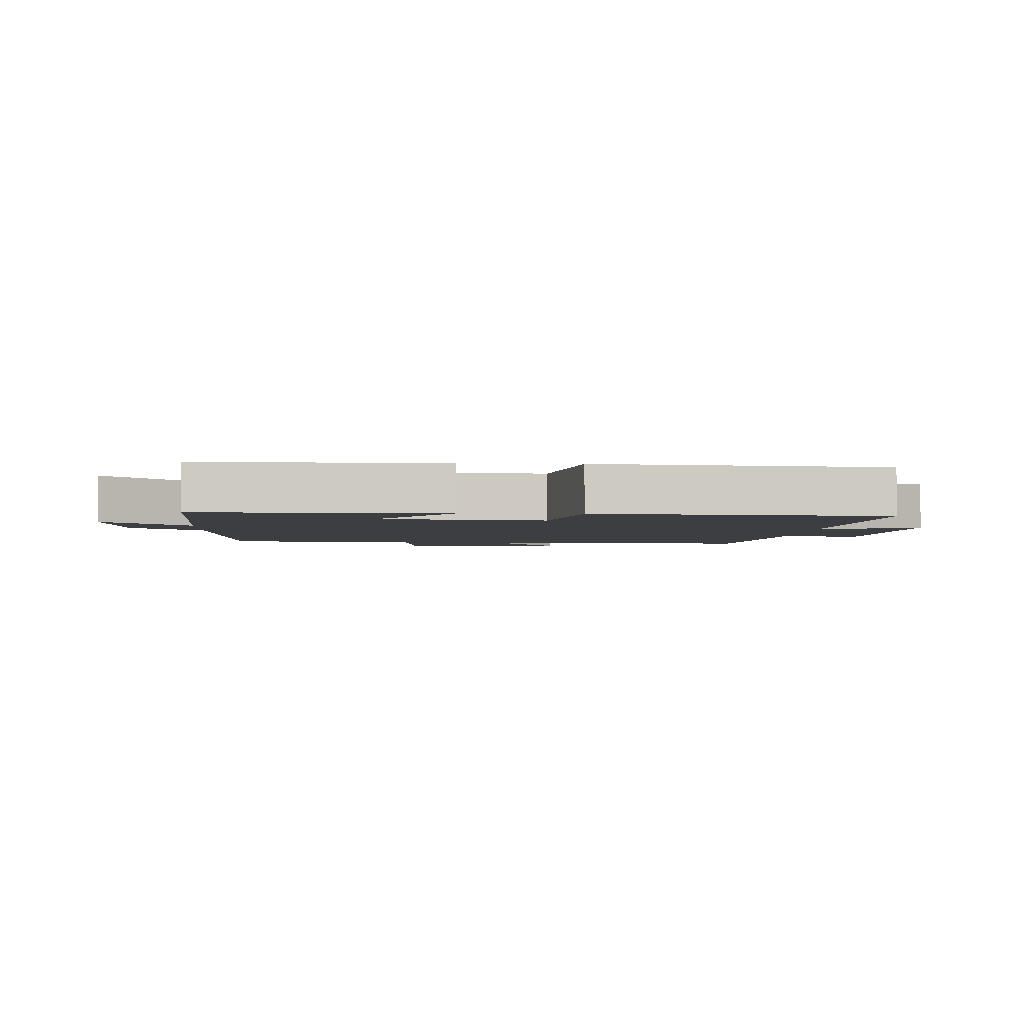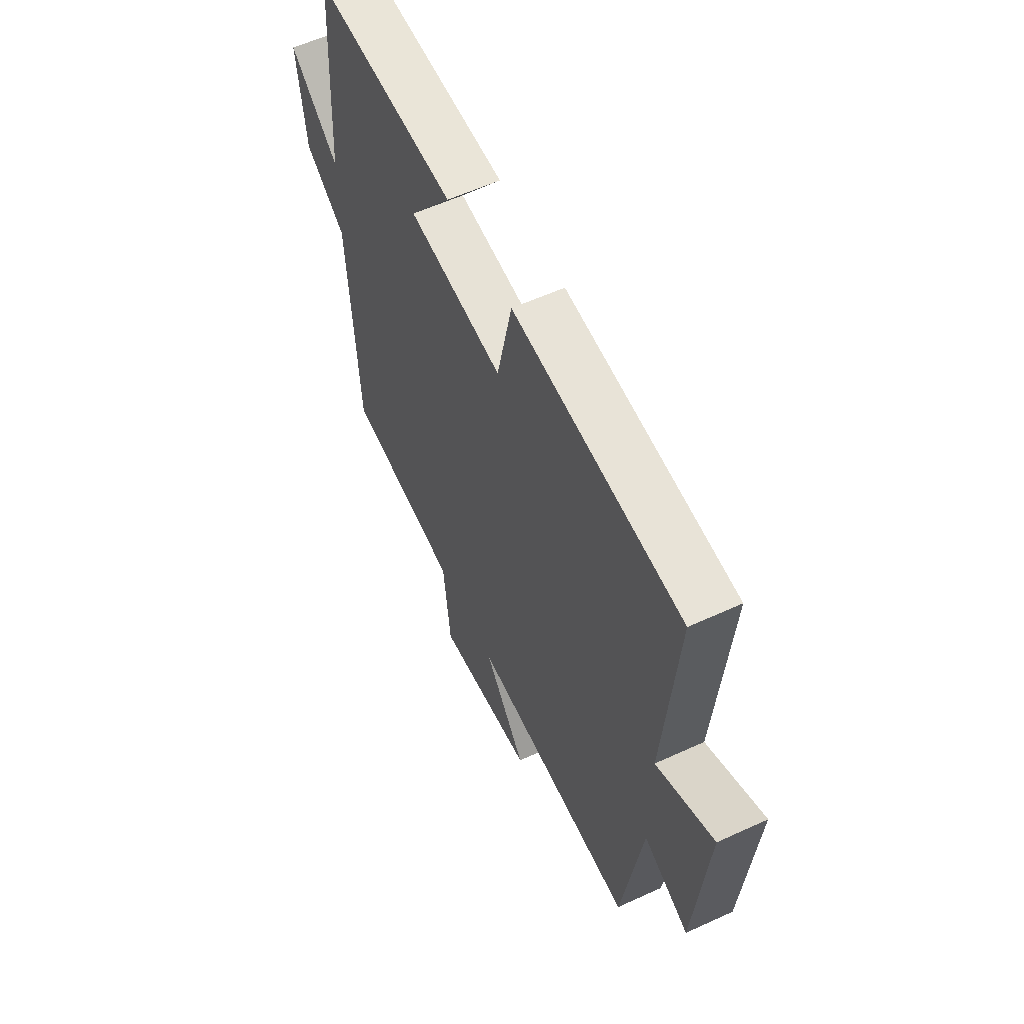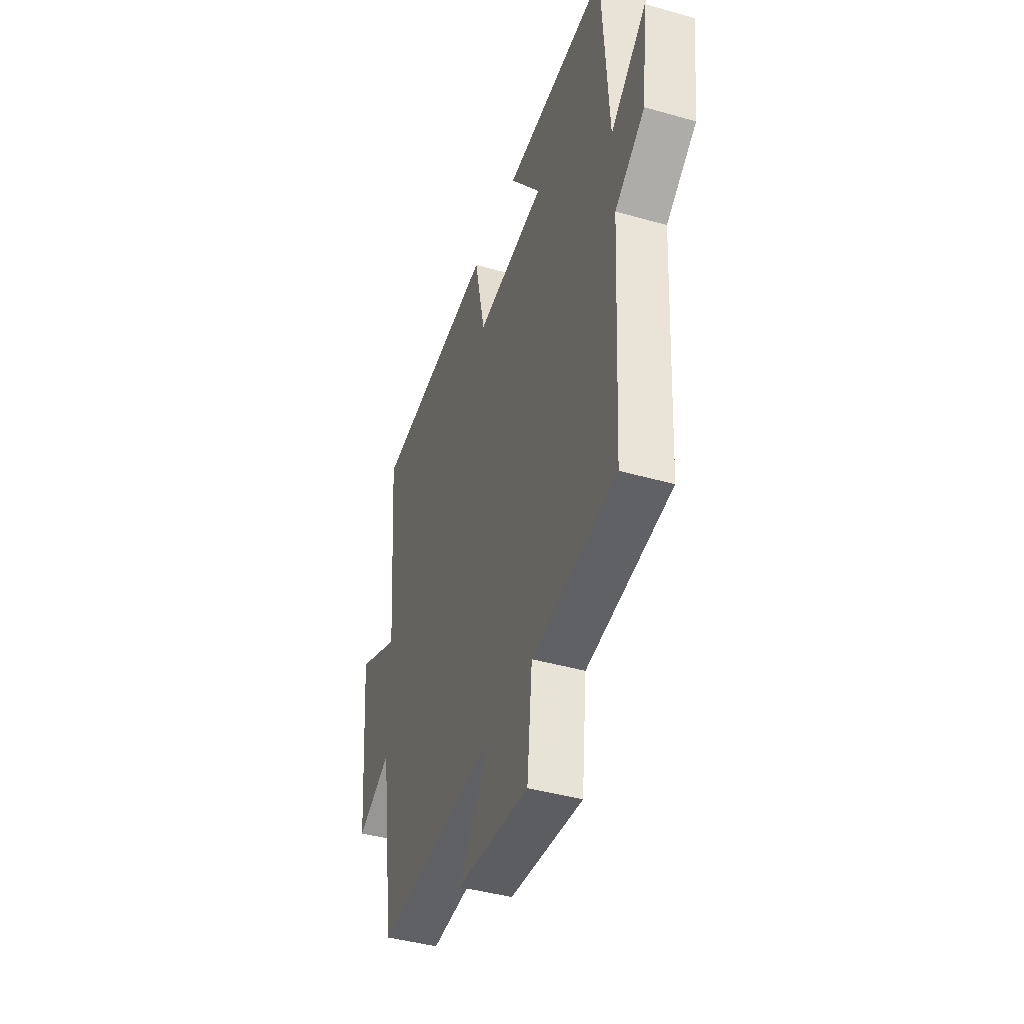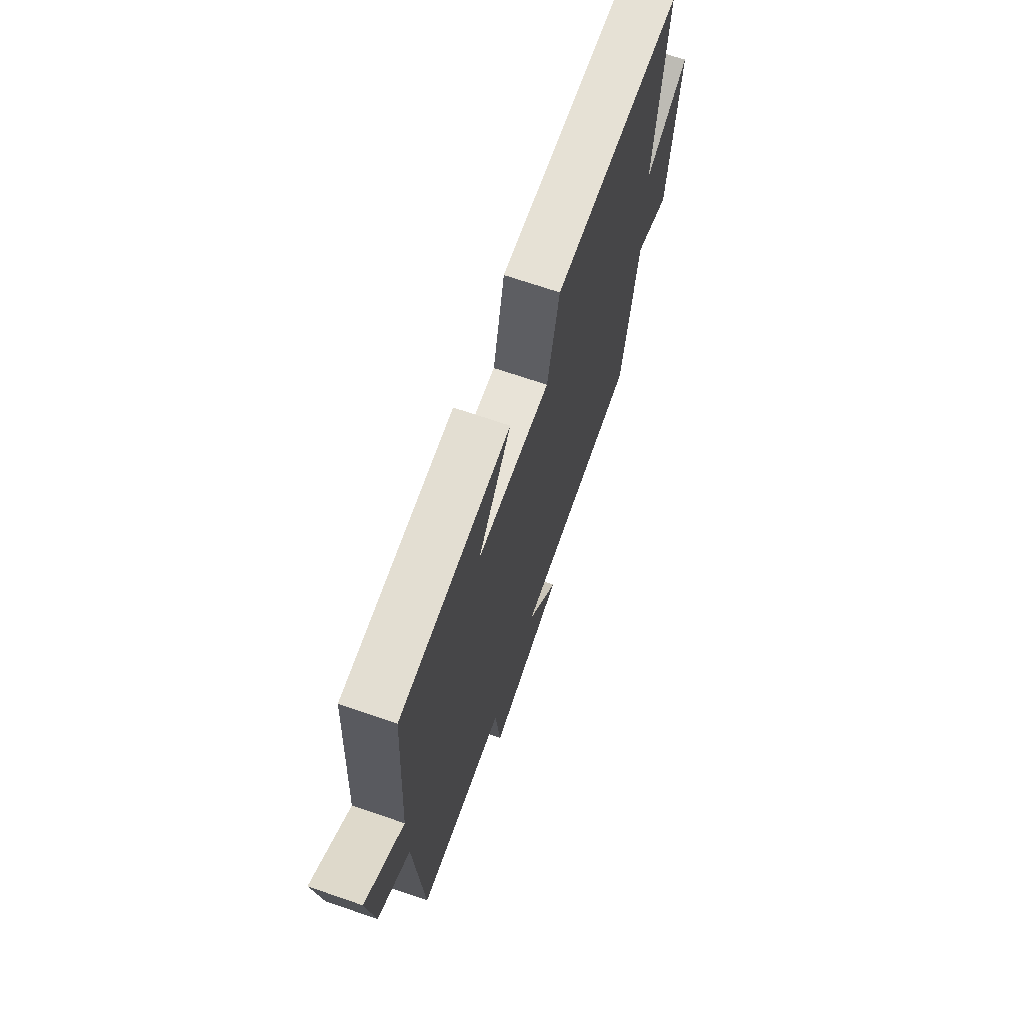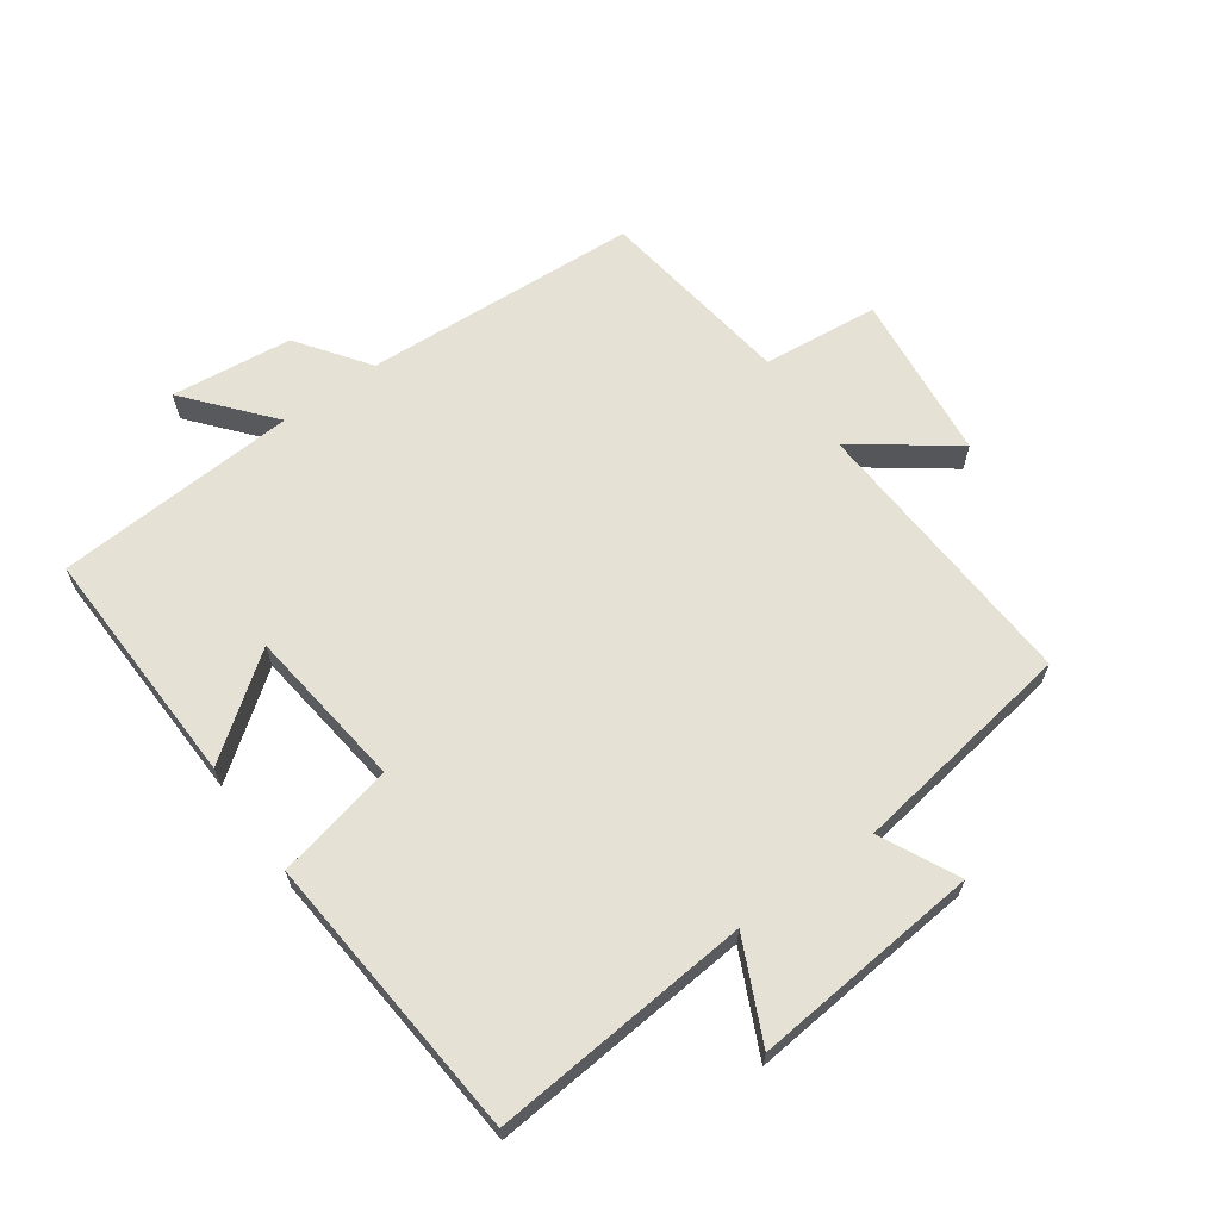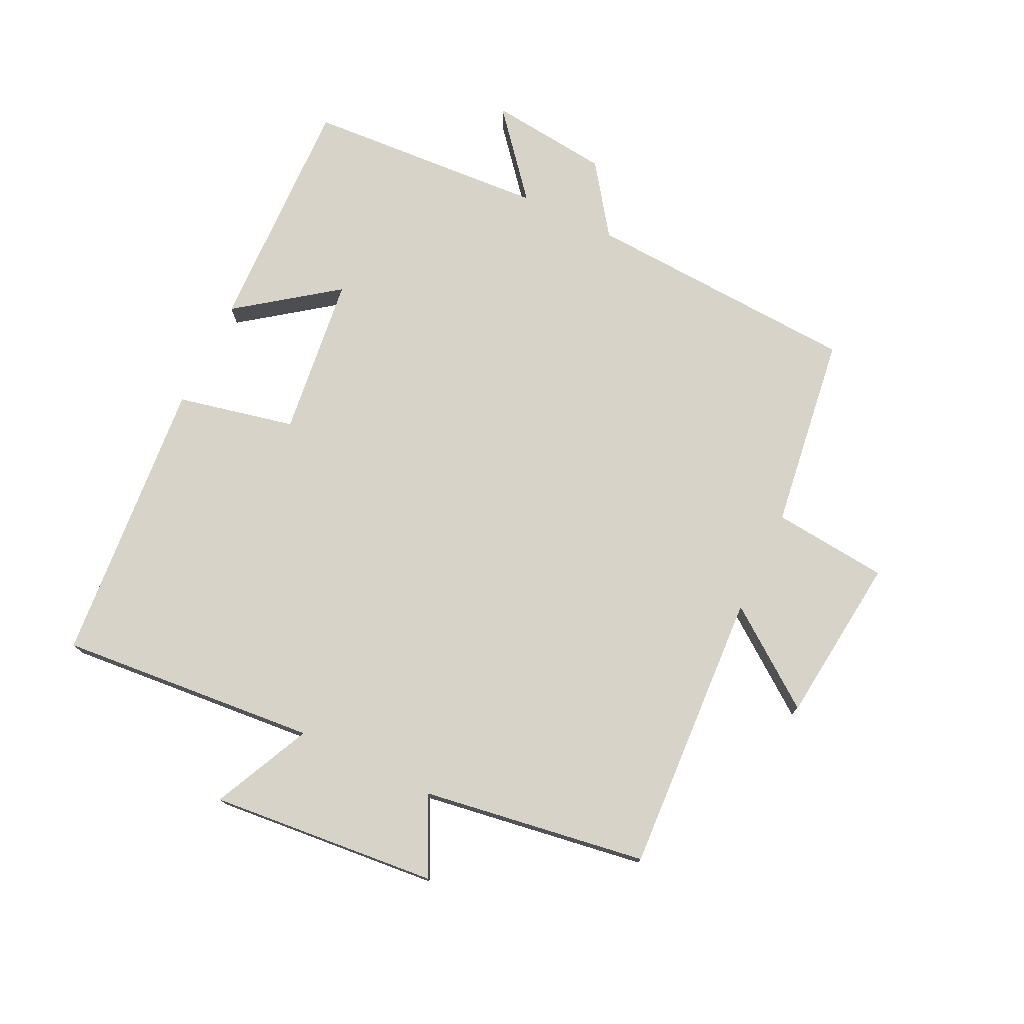
<metadata>
{"format":"obj","ext":"obj","renderer":"f3d","projection":"perspective","resolution":1024,"background":"white","views":[{"elev":-3.2,"azim":-2.9,"up":"+Y"},{"elev":58.3,"azim":64.6,"up":"+Z"},{"elev":-42.9,"azim":-108.7,"up":"+Z"},{"elev":69.4,"azim":-71.0,"up":"+Z"},{"elev":64.9,"azim":54.3,"up":"+Y"},{"elev":75.8,"azim":115.6,"up":"+Y"}]}
</metadata>
<code>
v -0.477 0.07 0.511
v -0.097 0.07 0.5
v -0.211 0.07 0.345
v 0.043 0.07 0.315
v 0.083 0.07 0.5
v 0.534 0.07 0.463
v 0.5 0.07 0.056
v 0.654 0.07 0.129
v 0.622 0.07 -0.229
v 0.5 0.07 -0.17
v 0.447 0.07 -0.523
v 0.002 0.07 -0.5
v 0.115 0.07 -0.652
v -0.149 0.07 -0.682
v -0.168 0.07 -0.5
v -0.475 0.07 -0.459
v -0.5 0.07 -0.027
v -0.61 0.07 0.051
v -0.632 0.07 0.241
v -0.5 0.07 0.131
v -0.477 0 0.511
v -0.097 0 0.5
v -0.211 0 0.345
v 0.043 0 0.315
v 0.083 0 0.5
v 0.534 0 0.463
v 0.5 0 0.056
v 0.654 0 0.129
v 0.622 0 -0.229
v 0.5 0 -0.17
v 0.447 0 -0.523
v 0.002 0 -0.5
v 0.115 0 -0.652
v -0.149 0 -0.682
v -0.168 0 -0.5
v -0.475 0 -0.459
v -0.5 0 -0.027
v -0.61 0 0.051
v -0.632 0 0.241
v -0.5 0 0.131
f 17 18 19 20
f 17 20 1
f 16 17 1
f 15 16 1
f 12 13 14 15
f 12 15 1
f 10 11 12 1
f 7 8 9 10
f 4 5 6 7
f 3 4 7 10
f 1 2 3
f 1 3 10
f 40 39 38 37
f 21 40 37
f 21 37 36
f 21 36 35
f 35 34 33 32
f 21 35 32
f 21 32 31 30
f 30 29 28 27
f 27 26 25 24
f 30 27 24 23
f 23 22 21
f 30 23 21
f 1 21 22 2
f 2 22 23 3
f 3 23 24 4
f 4 24 25 5
f 5 25 26 6
f 6 26 27 7
f 7 27 28 8
f 8 28 29 9
f 9 29 30 10
f 10 30 31 11
f 11 31 32 12
f 12 32 33 13
f 13 33 34 14
f 14 34 35 15
f 15 35 36 16
f 16 36 37 17
f 17 37 38 18
f 18 38 39 19
f 19 39 40 20
f 20 40 21 1

</code>
